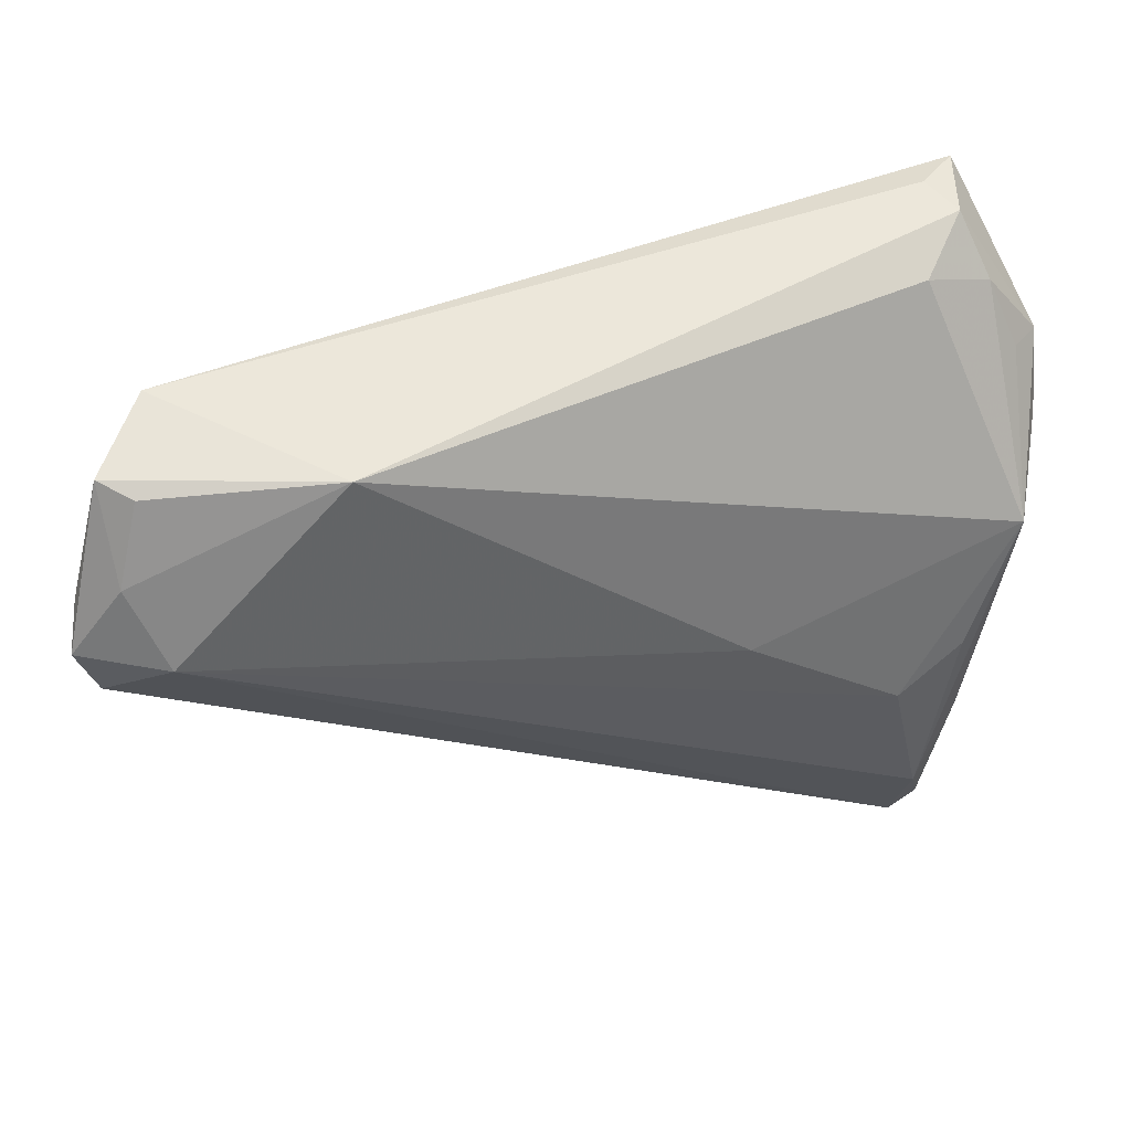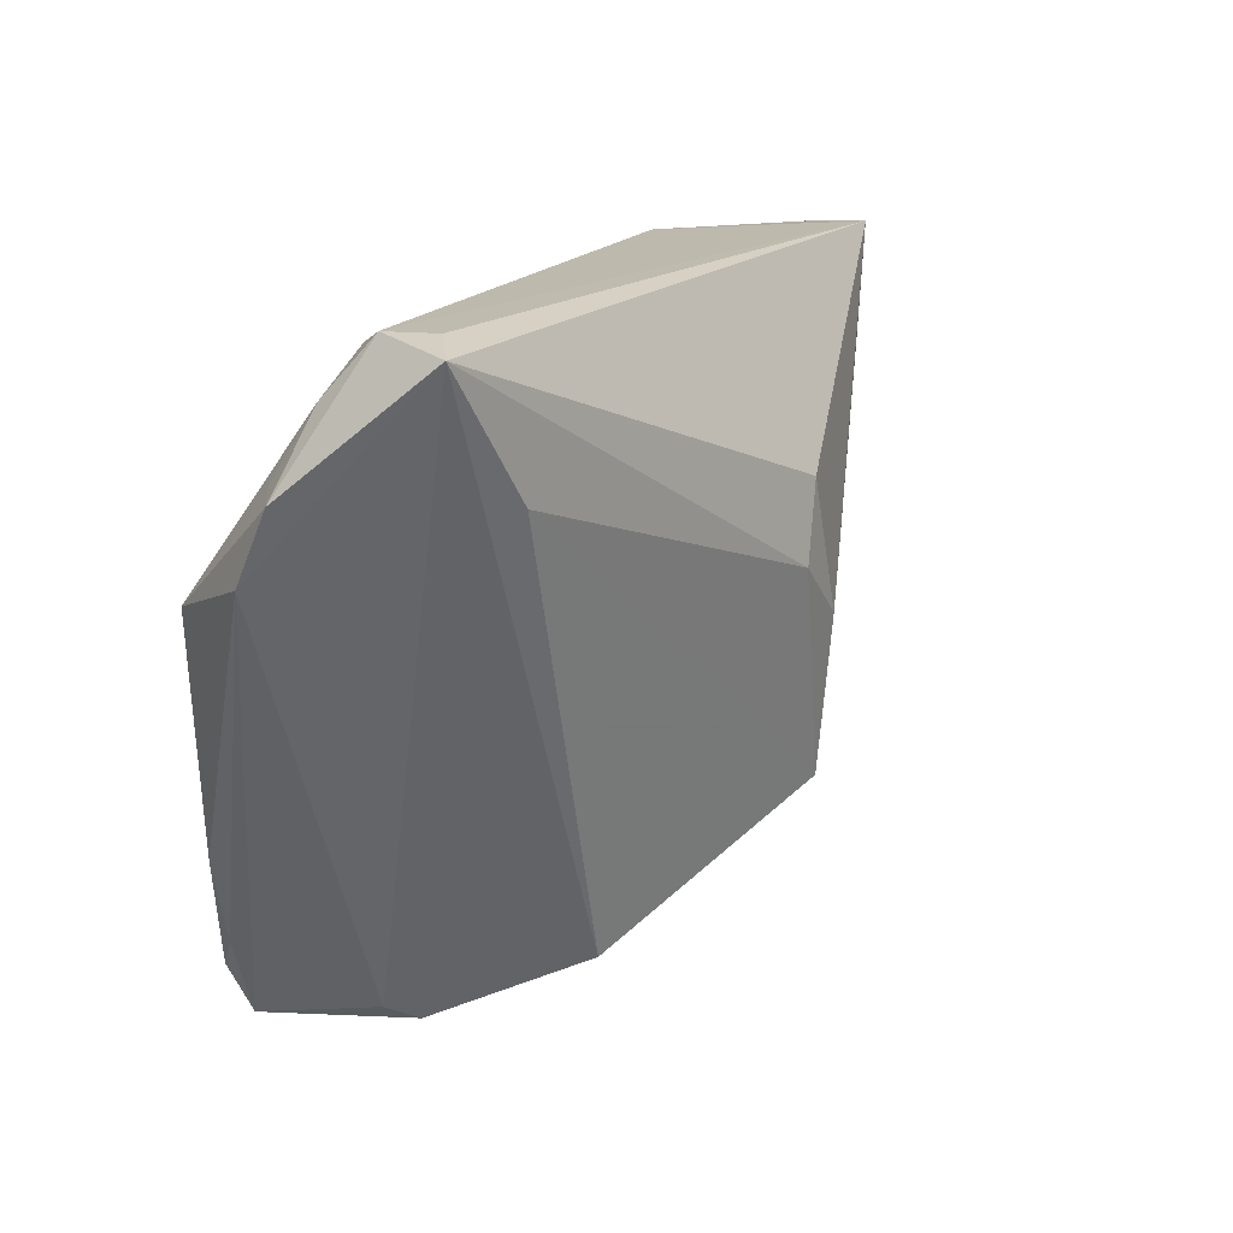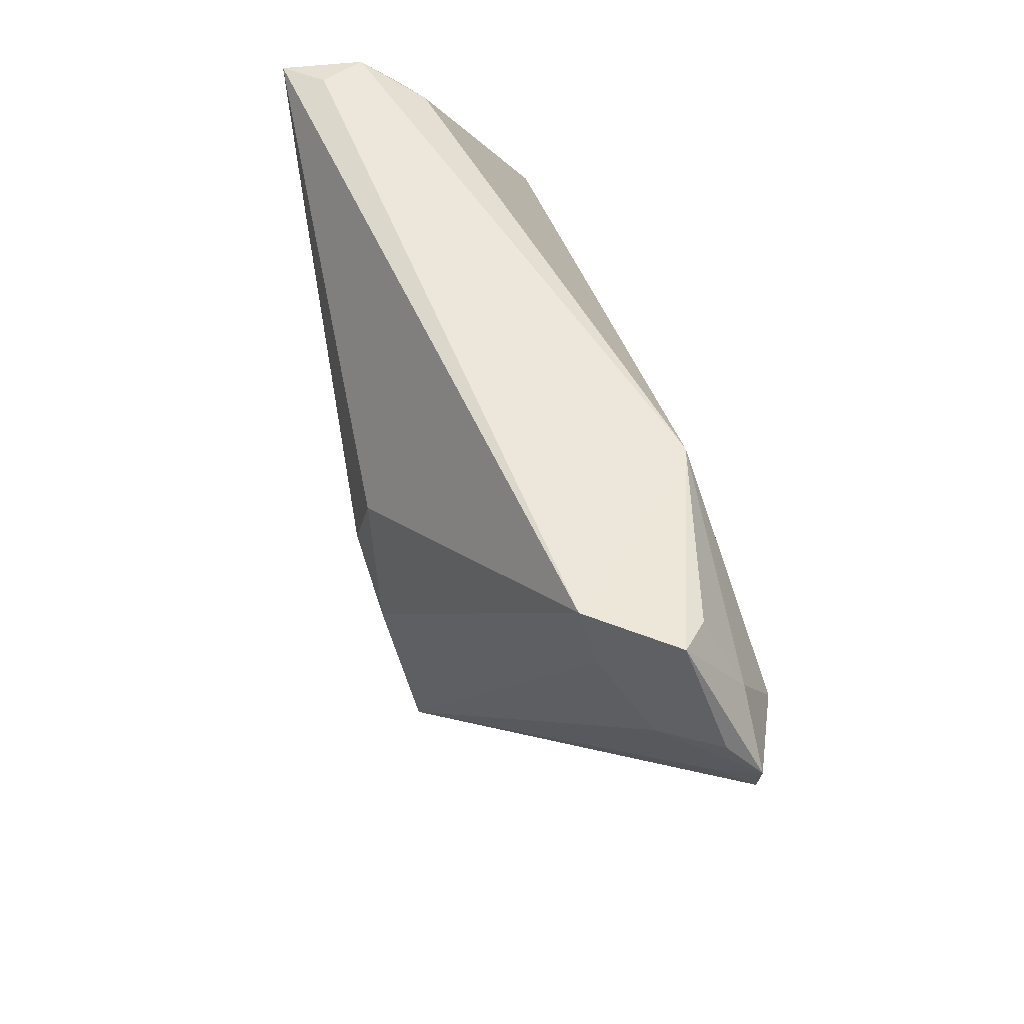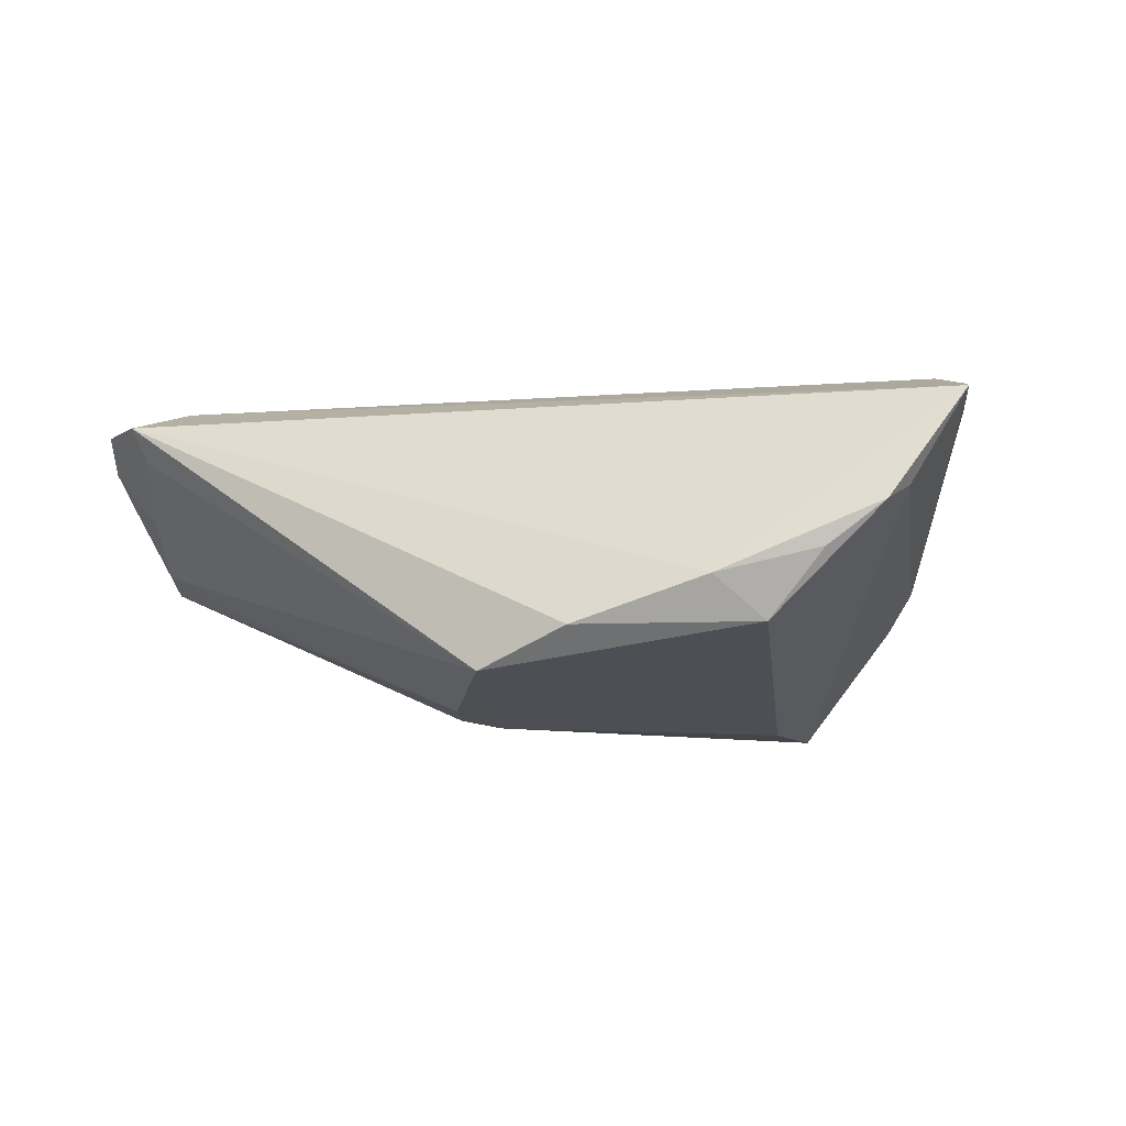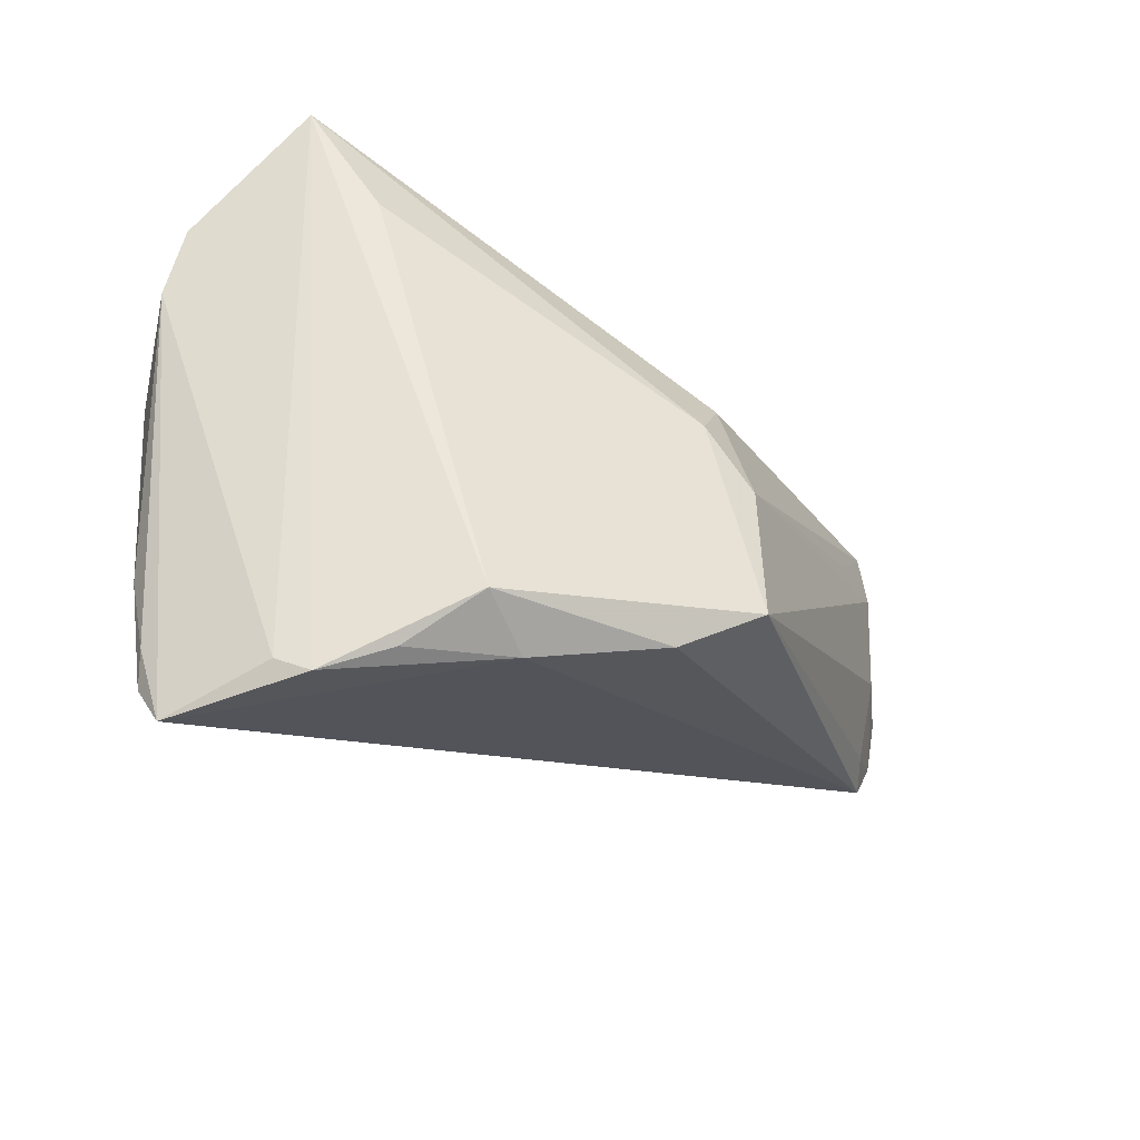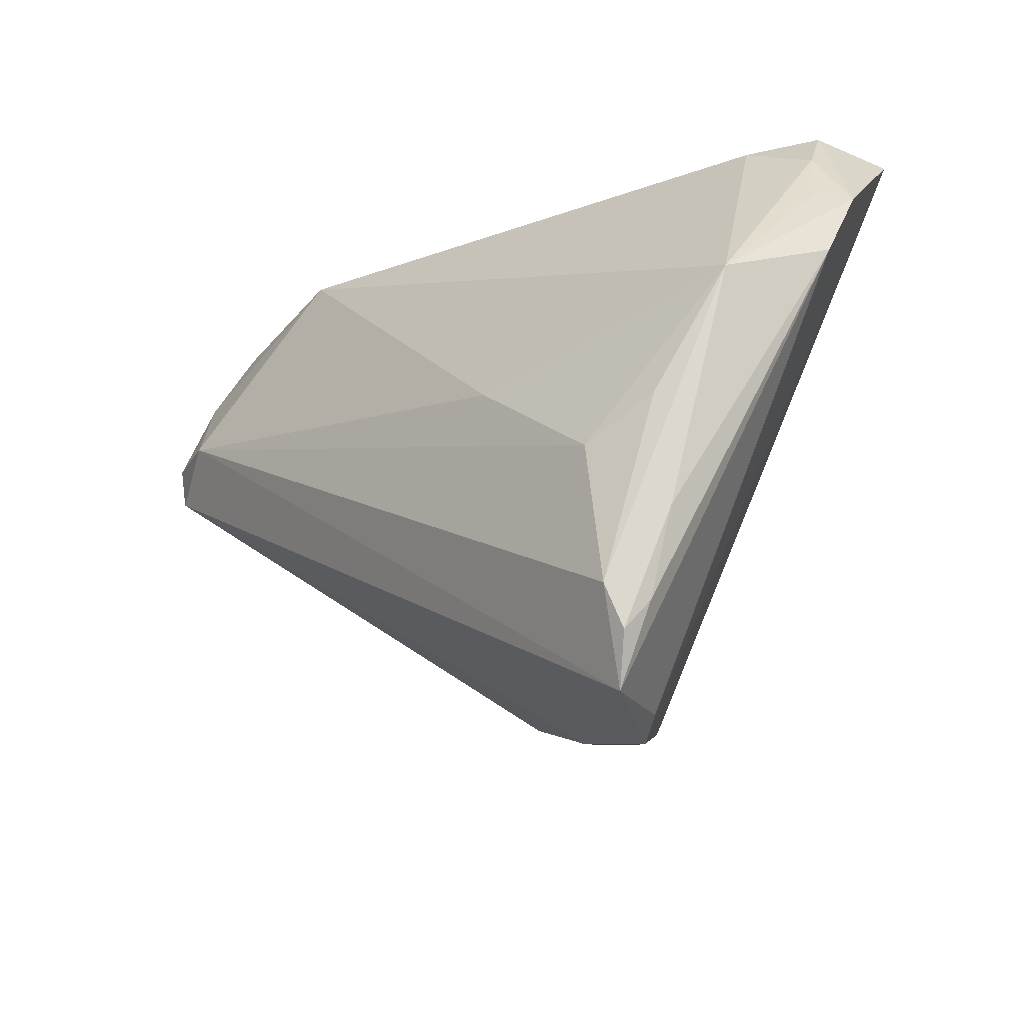
<metadata>
{"format":"obj","ext":"obj","renderer":"f3d","projection":"perspective","resolution":1024,"background":"white","views":[{"elev":52.0,"azim":-11.2,"up":"+Y"},{"elev":16.1,"azim":129.1,"up":"+Y"},{"elev":51.6,"azim":-100.9,"up":"+Y"},{"elev":-7.3,"azim":-15.9,"up":"+Z"},{"elev":-59.8,"azim":149.8,"up":"+Y"},{"elev":-23.0,"azim":49.8,"up":"+Y"}]}
</metadata>
<code>
v 0.03171 0.01447 -0.02099
v -0.05962 0.01206 0.0154
v 0.04452 0.002793 0.01055
v -0.02074 -0.02581 -0.01618
v 0.03907 -0.02503 0.01464
v 0.02551 -0.04272 0.004644
v 0.0489 0.007375 -0.001753
v -0.04845 0.0303 -0.002425
v -0.05338 0.01979 0.01437
v -0.04964 0.01112 0.01884
v -0.05834 0.01618 0.01151
v 0.02986 -0.01601 0.01838
v -0.01201 -0.03259 -0.01124
v 0.04916 0.01568 -0.006335
v -0.05751 0.006113 0.0158
v -0.05042 0.02822 0.01016
v -0.01848 -0.006362 -0.01963
v -0.05039 0.02383 -0.0007482
v 0.03481 -0.03839 0.0178
v 0.02189 -0.04474 0.002722
v 0.04587 0.01658 -0.003273
v 0.03789 -0.01165 0.0155
v 0.04291 0.024 -0.006727
v 0.01532 -0.04232 -0.002592
v 0.04218 0.02914 -0.02127
v 0.01183 -0.003043 0.0178
v 0.009852 -0.03827 -0.01083
v -0.01116 0.0002841 -0.02127
v -0.04281 0.01938 -0.005465
v -0.05535 0.007048 0.01164
v -0.05353 0.01411 0.005053
v -0.05407 0.02905 0.007385
v 0.03242 -0.04417 0.01628
v 0.002938 -0.03887 -0.005656
v -0.02921 0.02996 0.01337
v 0.03754 0.0303 -0.01665
v 0.04011 0.0303 -0.01155
v 0.03477 0.02779 -0.004391
v -0.01416 0.009146 -0.01994
v 0.03627 -0.03497 0.01525
v 0.03349 -0.03325 0.01934
f 7 3 5
f 30 15 2
f 4 15 30
f 13 15 4
f 4 27 13
f 39 8 25
f 1 27 4
f 25 27 1
f 7 33 6
f 6 25 7
f 26 12 3
f 3 35 26
f 40 33 7
f 7 5 40
f 41 5 3
f 14 3 7
f 7 25 14
f 4 30 31
f 31 30 2
f 33 15 34
f 15 13 34
f 34 13 27
f 8 39 17
f 17 29 8
f 28 39 25
f 25 1 28
f 28 17 39
f 28 1 4
f 4 17 28
f 3 23 38
f 38 35 3
f 32 35 8
f 10 26 35
f 2 15 10
f 10 15 33
f 33 41 10
f 12 26 10
f 10 41 12
f 3 12 22
f 22 41 3
f 12 41 22
f 19 40 5
f 5 41 19
f 33 40 19
f 19 41 33
f 21 23 3
f 3 14 21
f 21 14 23
f 11 31 2
f 2 32 11
f 20 27 25
f 25 6 20
f 20 6 33
f 33 34 20
f 8 29 18
f 31 11 18
f 4 31 18
f 18 32 8
f 18 11 32
f 18 17 4
f 29 17 18
f 35 38 37
f 8 35 37
f 37 38 23
f 37 14 25
f 23 14 37
f 9 10 35
f 9 32 2
f 2 10 9
f 24 34 27
f 27 20 24
f 24 20 34
f 25 8 36
f 36 37 25
f 8 37 36
f 35 32 16
f 16 9 35
f 32 9 16

</code>
